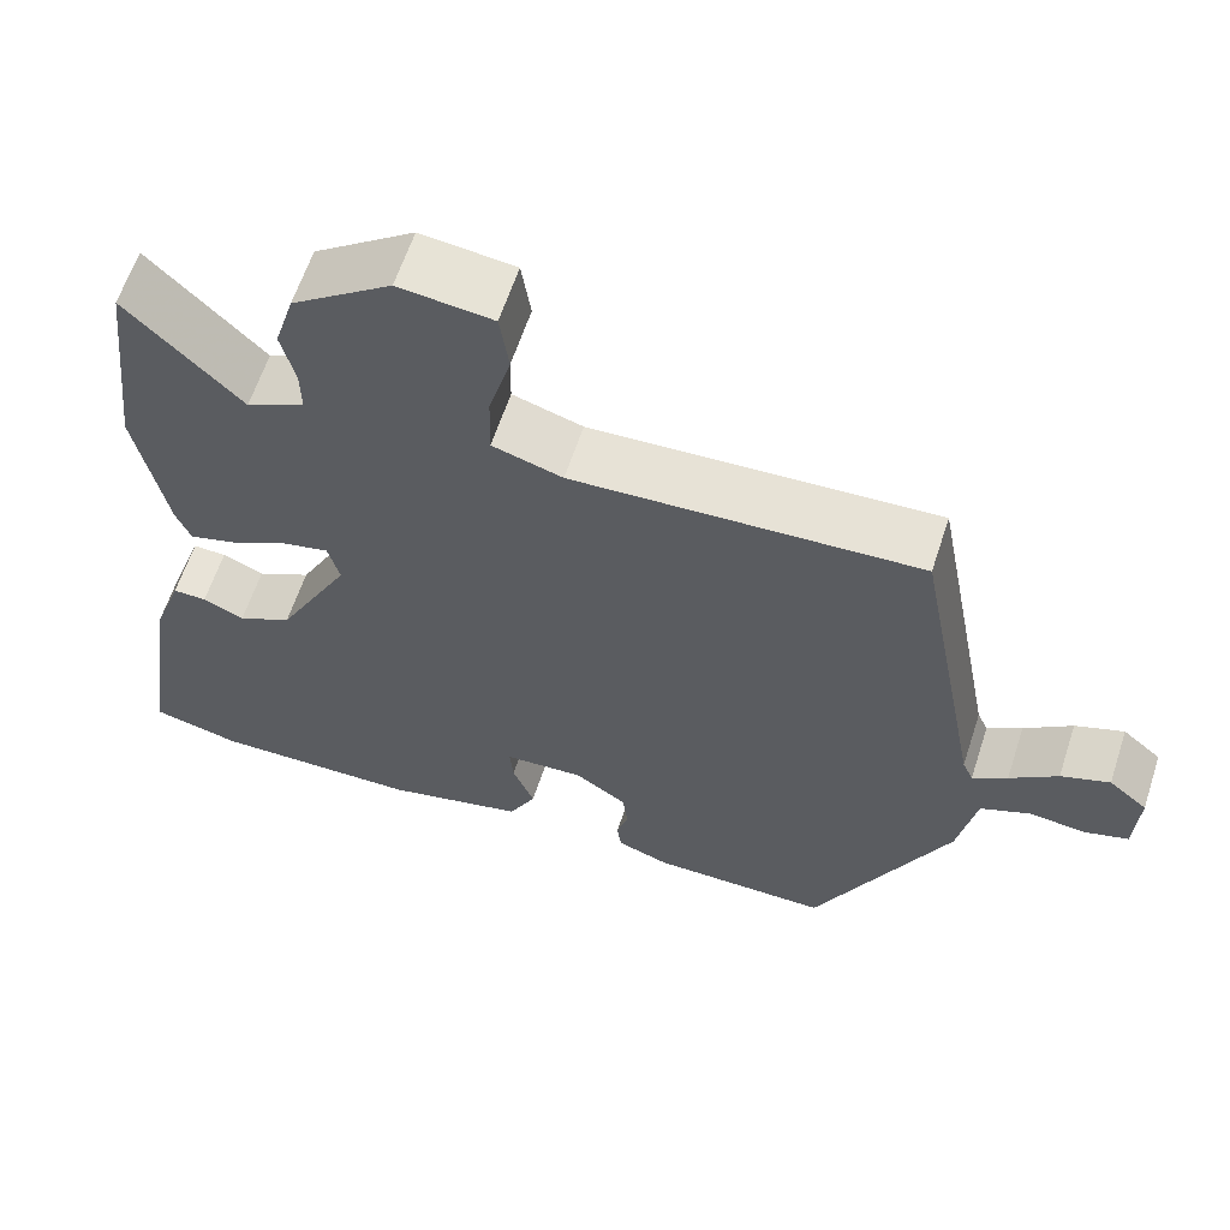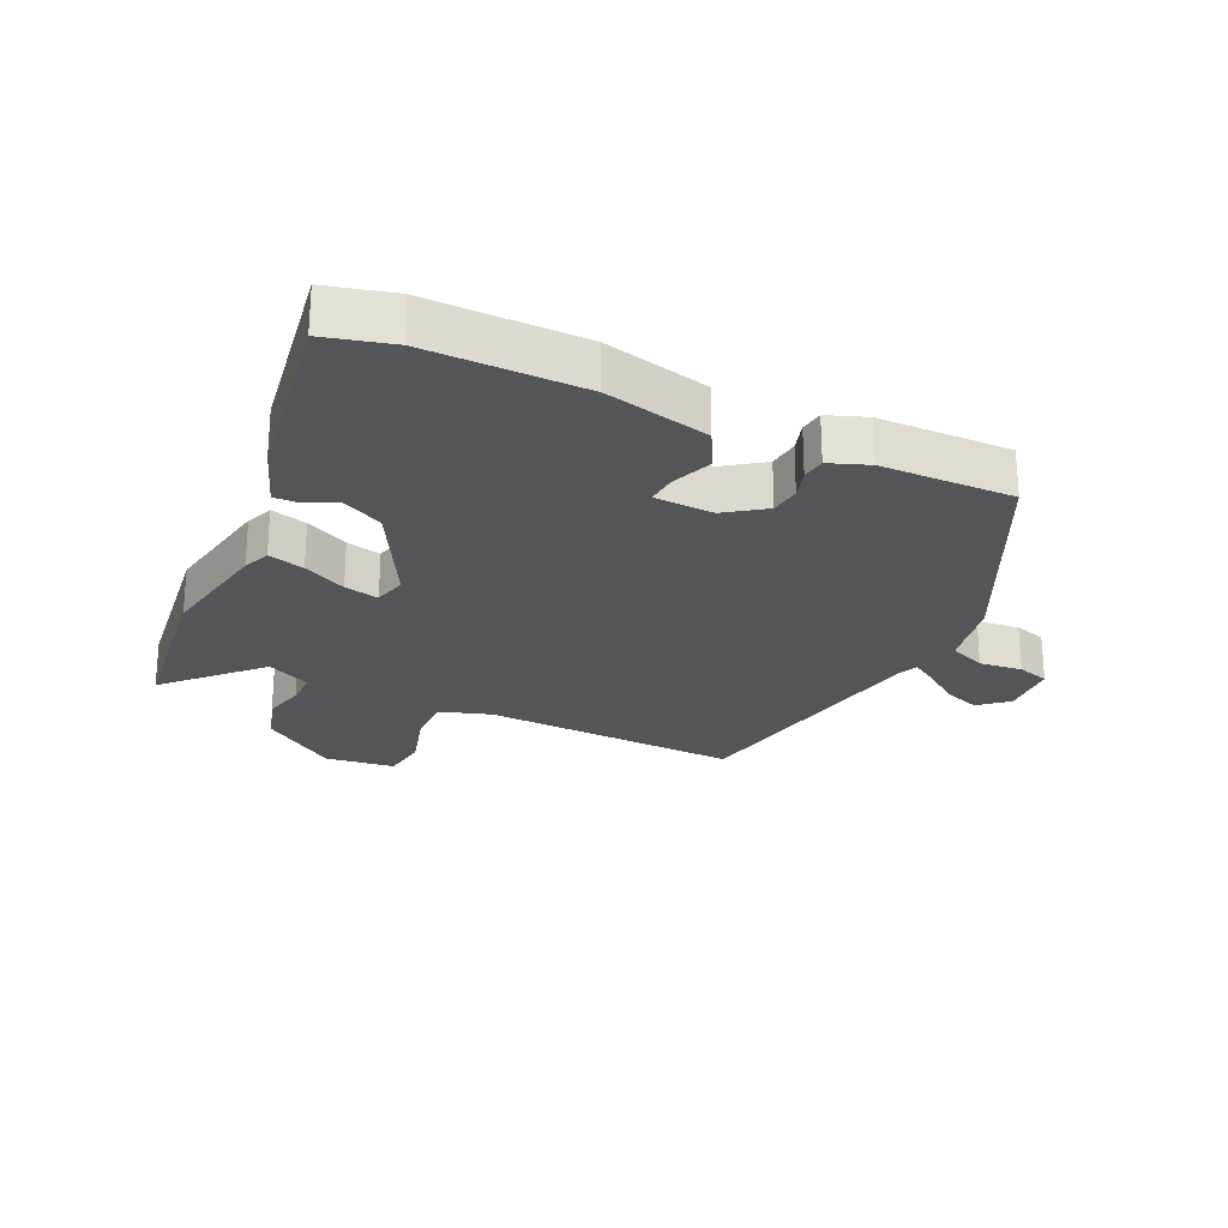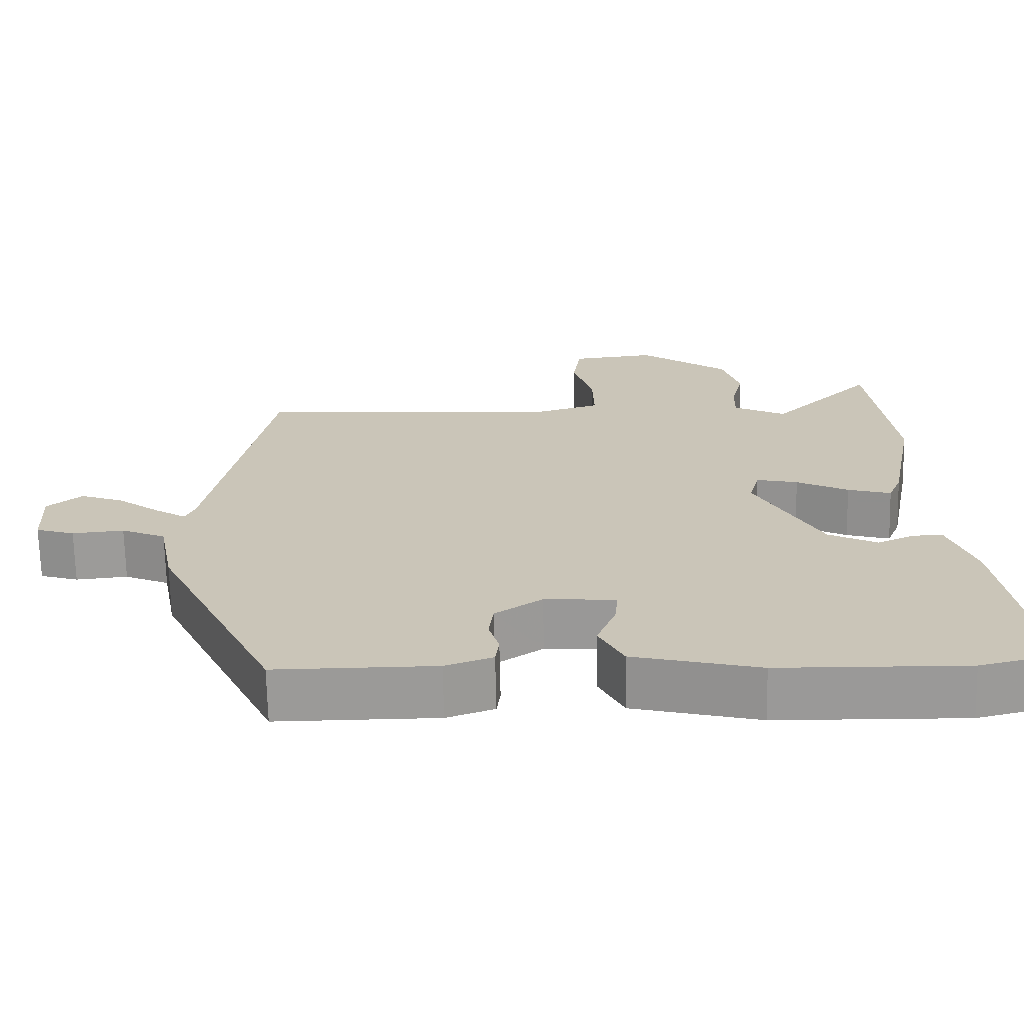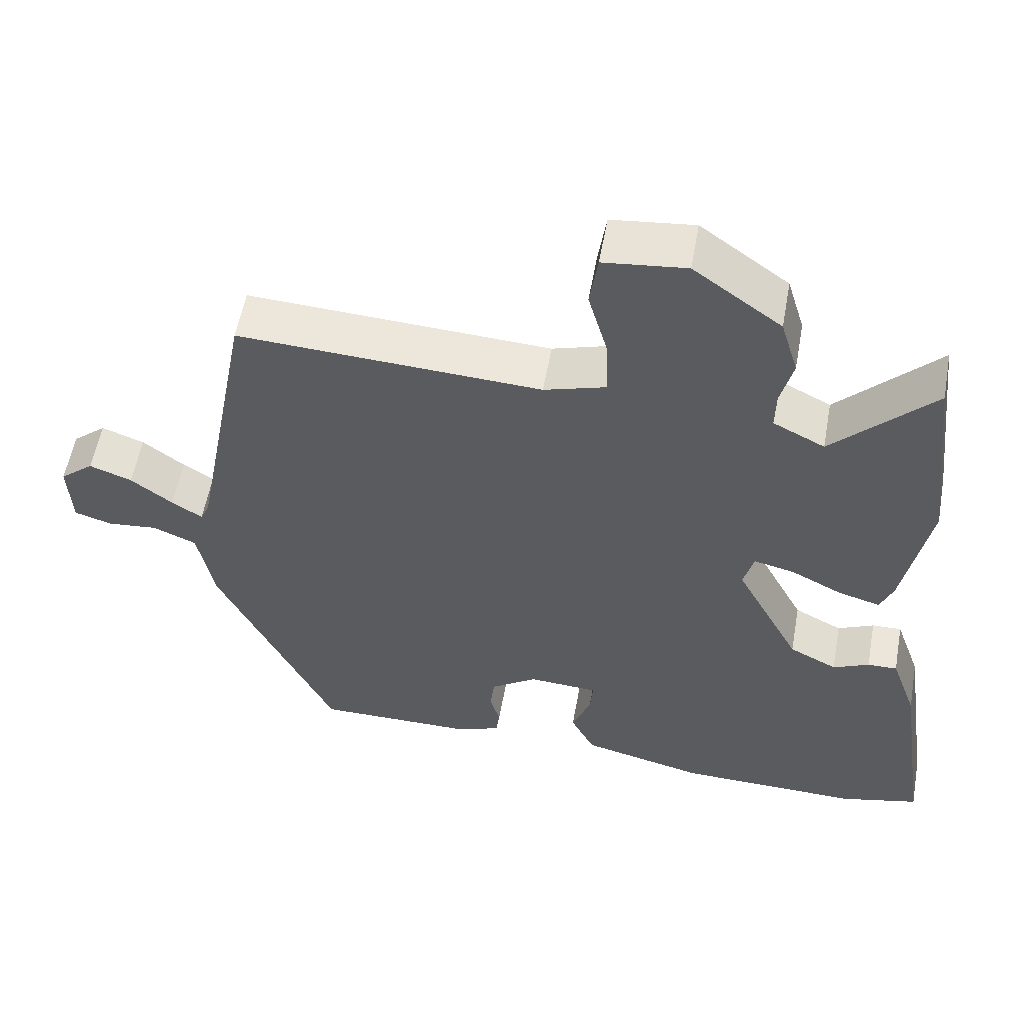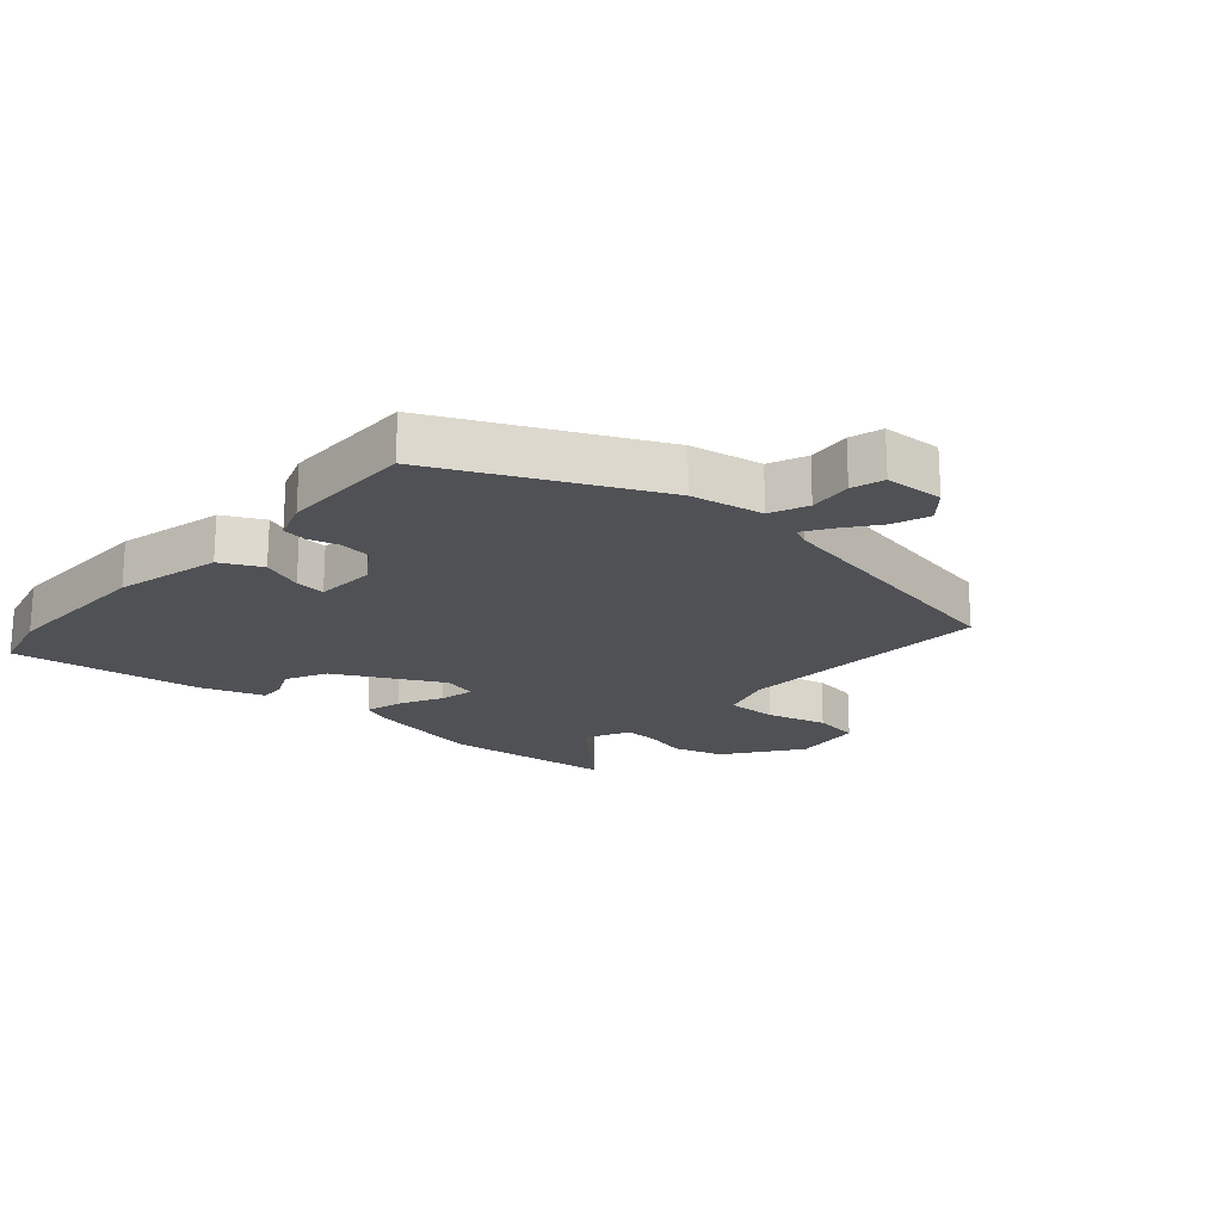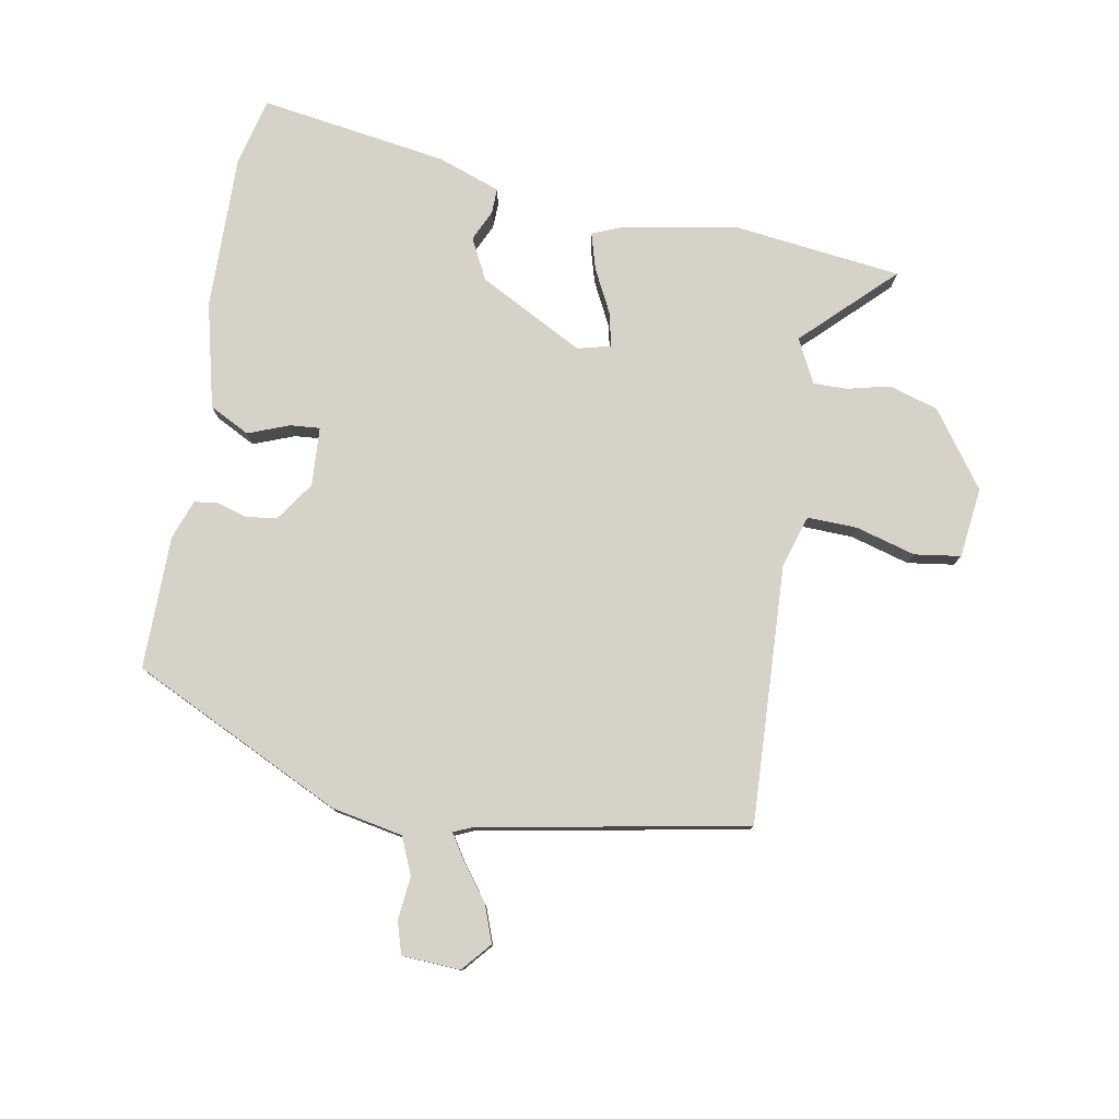
<metadata>
{"format":"obj","ext":"obj","renderer":"f3d","projection":"perspective","resolution":1024,"background":"white","views":[{"elev":61.9,"azim":-161.9,"up":"+Z"},{"elev":-24.8,"azim":155.5,"up":"+Y"},{"elev":-69.3,"azim":1.2,"up":"+Z"},{"elev":56.2,"azim":10.2,"up":"+Z"},{"elev":-19.8,"azim":-131.5,"up":"+Y"},{"elev":78.6,"azim":-79.6,"up":"+Y"}]}
</metadata>
<code>
v -0.449 0.07 0.522
v -0.03 0.07 0.5
v 0.055 0.07 0.526
v 0.053 0.07 0.607
v 0.026 0.07 0.704
v 0.037 0.07 0.779
v 0.151 0.07 0.792
v 0.272 0.07 0.704
v 0.296 0.07 0.624
v 0.279 0.07 0.555
v 0.278 0.07 0.5
v 0.349 0.07 0.464
v 0.488 0.07 0.606
v 0.52 0.07 0.331
v 0.484 0.07 0.142
v 0.466 0.07 0.098
v 0.407 0.07 0.115
v 0.337 0.07 0.151
v 0.281 0.07 0.164
v 0.267 0.07 0.11
v 0.356 0.07 -0.06
v 0.422 0.07 -0.094
v 0.472 0.07 -0.071
v 0.513 0.07 -0.07
v 0.549 0.07 -0.172
v 0.594 0.07 -0.477
v 0.485 0.07 -0.504
v 0.232 0.07 -0.499
v 0.062 0.07 -0.457
v 0.029 0.07 -0.392
v 0.055 0.07 -0.325
v 0.059 0.07 -0.277
v -0.037 0.07 -0.271
v -0.101 0.07 -0.315
v -0.107 0.07 -0.365
v -0.093 0.07 -0.413
v -0.098 0.07 -0.452
v -0.162 0.07 -0.475
v -0.378 0.07 -0.476
v -0.541 0.07 -0.134
v -0.563 0.07 -0.018
v -0.623 0.07 0.008
v -0.693 0.07 0.001
v -0.745 0.07 0.017
v -0.75 0.07 0.112
v -0.703 0.07 0.152
v -0.644 0.07 0.13
v -0.586 0.07 0.086
v -0.544 0.07 0.059
v -0.531 0.07 0.088
v -0.449 0 0.522
v -0.03 0 0.5
v 0.055 0 0.526
v 0.053 0 0.607
v 0.026 0 0.704
v 0.037 0 0.779
v 0.151 0 0.792
v 0.272 0 0.704
v 0.296 0 0.624
v 0.279 0 0.555
v 0.278 0 0.5
v 0.349 0 0.464
v 0.488 0 0.606
v 0.52 0 0.331
v 0.484 0 0.142
v 0.466 0 0.098
v 0.407 0 0.115
v 0.337 0 0.151
v 0.281 0 0.164
v 0.267 0 0.11
v 0.356 0 -0.06
v 0.422 0 -0.094
v 0.472 0 -0.071
v 0.513 0 -0.07
v 0.549 0 -0.172
v 0.594 0 -0.477
v 0.485 0 -0.504
v 0.232 0 -0.499
v 0.062 0 -0.457
v 0.029 0 -0.392
v 0.055 0 -0.325
v 0.059 0 -0.277
v -0.037 0 -0.271
v -0.101 0 -0.315
v -0.107 0 -0.365
v -0.093 0 -0.413
v -0.098 0 -0.452
v -0.162 0 -0.475
v -0.378 0 -0.476
v -0.541 0 -0.134
v -0.563 0 -0.018
v -0.623 0 0.008
v -0.693 0 0.001
v -0.745 0 0.017
v -0.75 0 0.112
v -0.703 0 0.152
v -0.644 0 0.13
v -0.586 0 0.086
v -0.544 0 0.059
v -0.531 0 0.088
f 46 47 48
f 45 46 48
f 44 45 48
f 43 44 48
f 42 43 48
f 41 42 48 49
f 41 49 50
f 40 41 50
f 39 40 50
f 38 39 50
f 37 38 50
f 36 37 50
f 35 36 50
f 29 30 31
f 28 29 31
f 27 28 31
f 26 27 31
f 25 26 31
f 24 25 31
f 23 24 31
f 22 23 31
f 21 22 31 32
f 20 21 32 33
f 16 17 18
f 15 16 18
f 14 15 18
f 13 14 18
f 12 13 18
f 11 12 18 19
f 8 9 10
f 7 8 10
f 6 7 10
f 5 6 10
f 4 5 10
f 3 4 10 11
f 20 33 34
f 19 20 34
f 11 19 34
f 3 11 34
f 2 3 34
f 34 35 50
f 2 34 50
f 1 2 50
f 98 97 96
f 98 96 95
f 98 95 94
f 98 94 93
f 98 93 92
f 99 98 92 91
f 100 99 91
f 100 91 90
f 100 90 89
f 100 89 88
f 100 88 87
f 100 87 86
f 100 86 85
f 81 80 79
f 81 79 78
f 81 78 77
f 81 77 76
f 81 76 75
f 81 75 74
f 81 74 73
f 81 73 72
f 82 81 72 71
f 83 82 71 70
f 68 67 66
f 68 66 65
f 68 65 64
f 68 64 63
f 68 63 62
f 69 68 62 61
f 60 59 58
f 60 58 57
f 60 57 56
f 60 56 55
f 60 55 54
f 61 60 54 53
f 84 83 70
f 84 70 69
f 84 69 61
f 84 61 53
f 84 53 52
f 100 85 84
f 100 84 52
f 100 52 51
f 1 51 52 2
f 2 52 53 3
f 3 53 54 4
f 4 54 55 5
f 5 55 56 6
f 6 56 57 7
f 7 57 58 8
f 8 58 59 9
f 9 59 60 10
f 10 60 61 11
f 11 61 62 12
f 12 62 63 13
f 13 63 64 14
f 14 64 65 15
f 15 65 66 16
f 16 66 67 17
f 17 67 68 18
f 18 68 69 19
f 19 69 70 20
f 20 70 71 21
f 21 71 72 22
f 22 72 73 23
f 23 73 74 24
f 24 74 75 25
f 25 75 76 26
f 26 76 77 27
f 27 77 78 28
f 28 78 79 29
f 29 79 80 30
f 30 80 81 31
f 31 81 82 32
f 32 82 83 33
f 33 83 84 34
f 34 84 85 35
f 35 85 86 36
f 36 86 87 37
f 37 87 88 38
f 38 88 89 39
f 39 89 90 40
f 40 90 91 41
f 41 91 92 42
f 42 92 93 43
f 43 93 94 44
f 44 94 95 45
f 45 95 96 46
f 46 96 97 47
f 47 97 98 48
f 48 98 99 49
f 49 99 100 50
f 50 100 51 1

</code>
